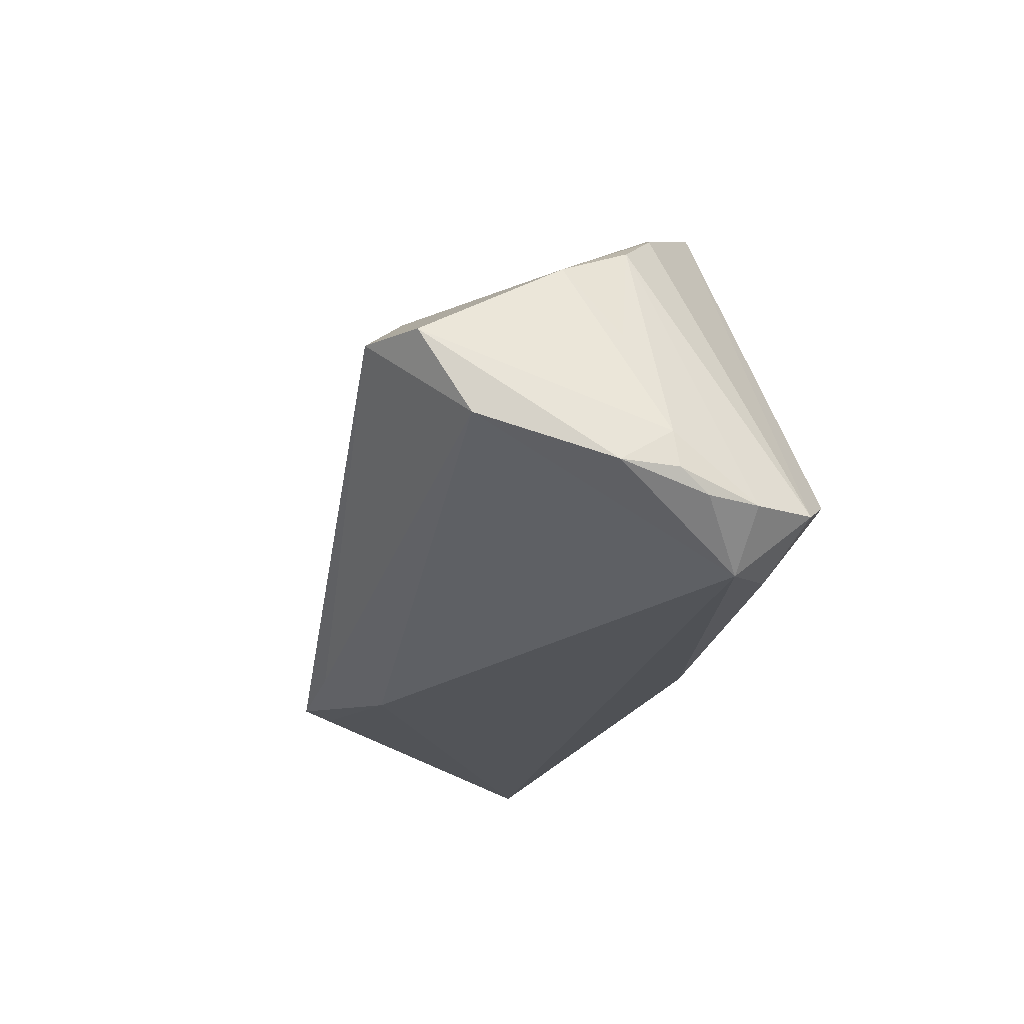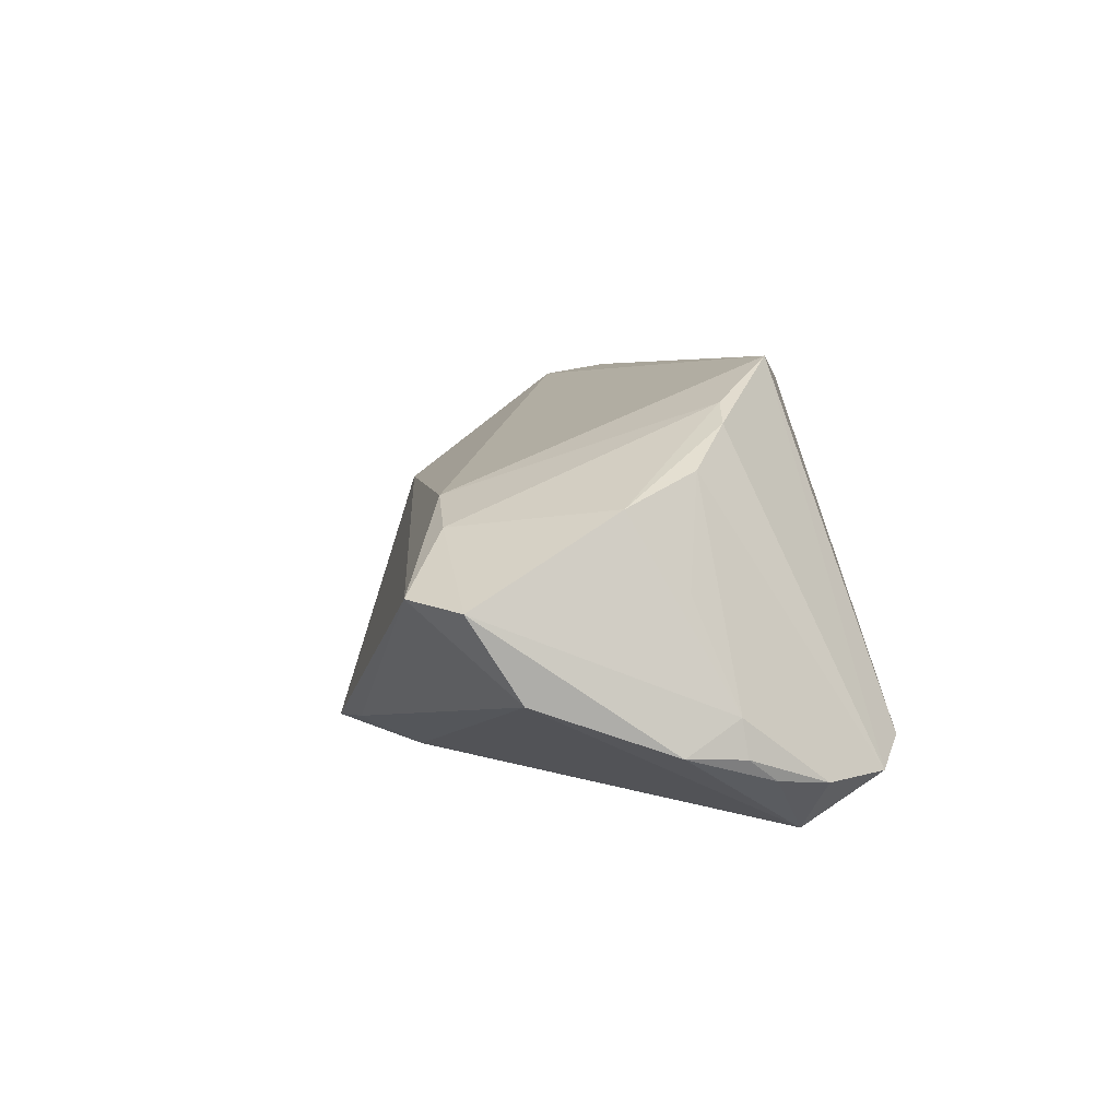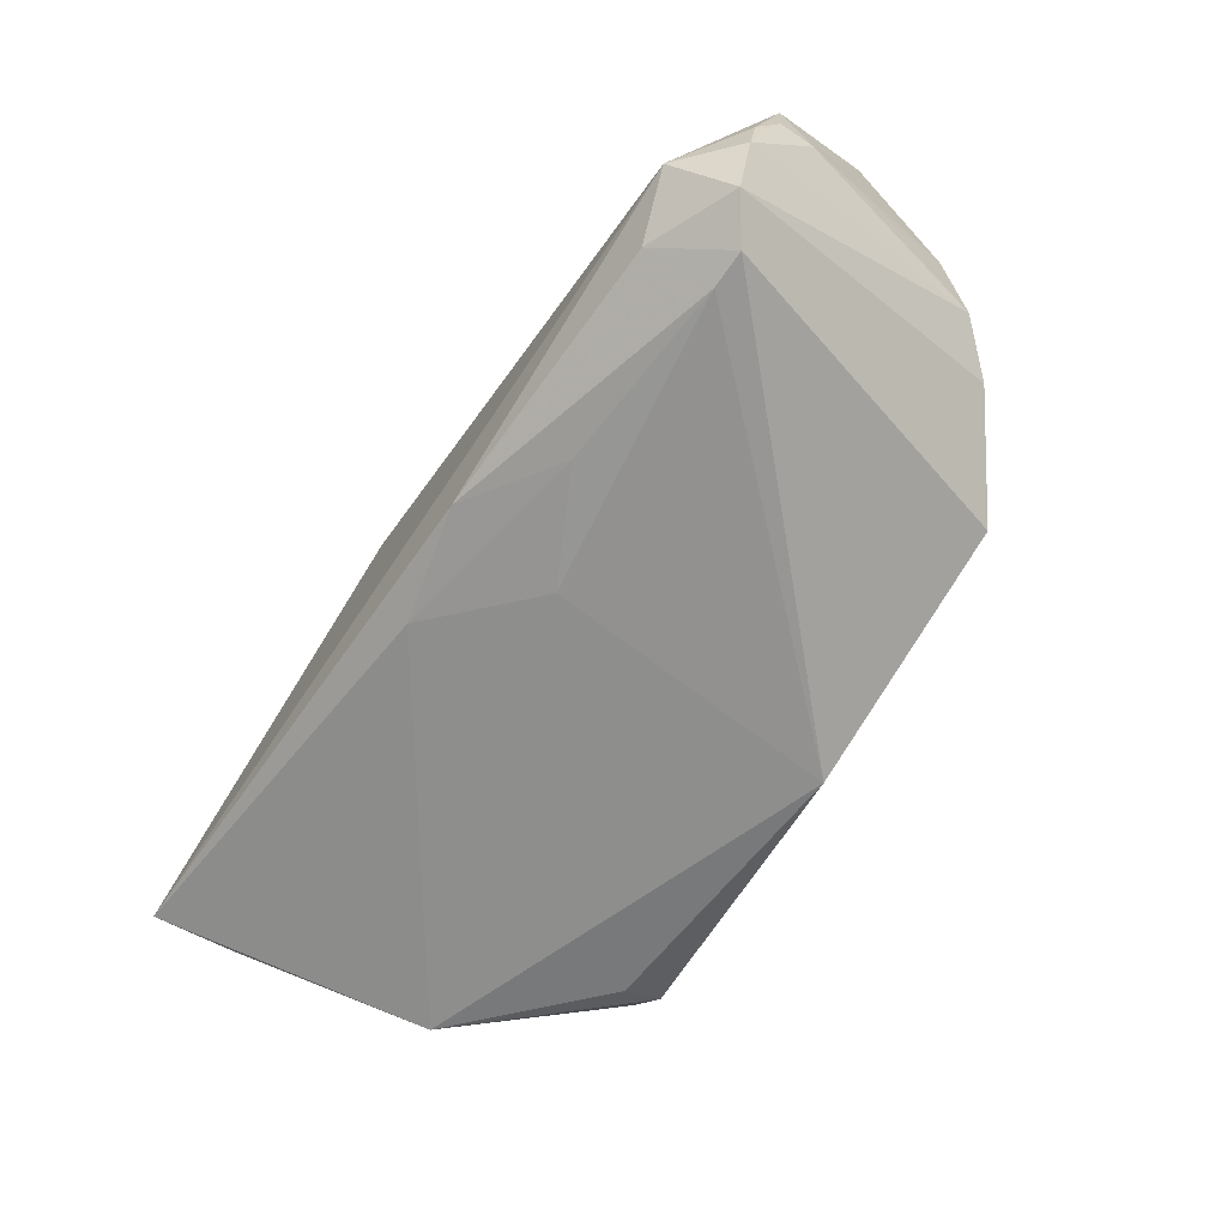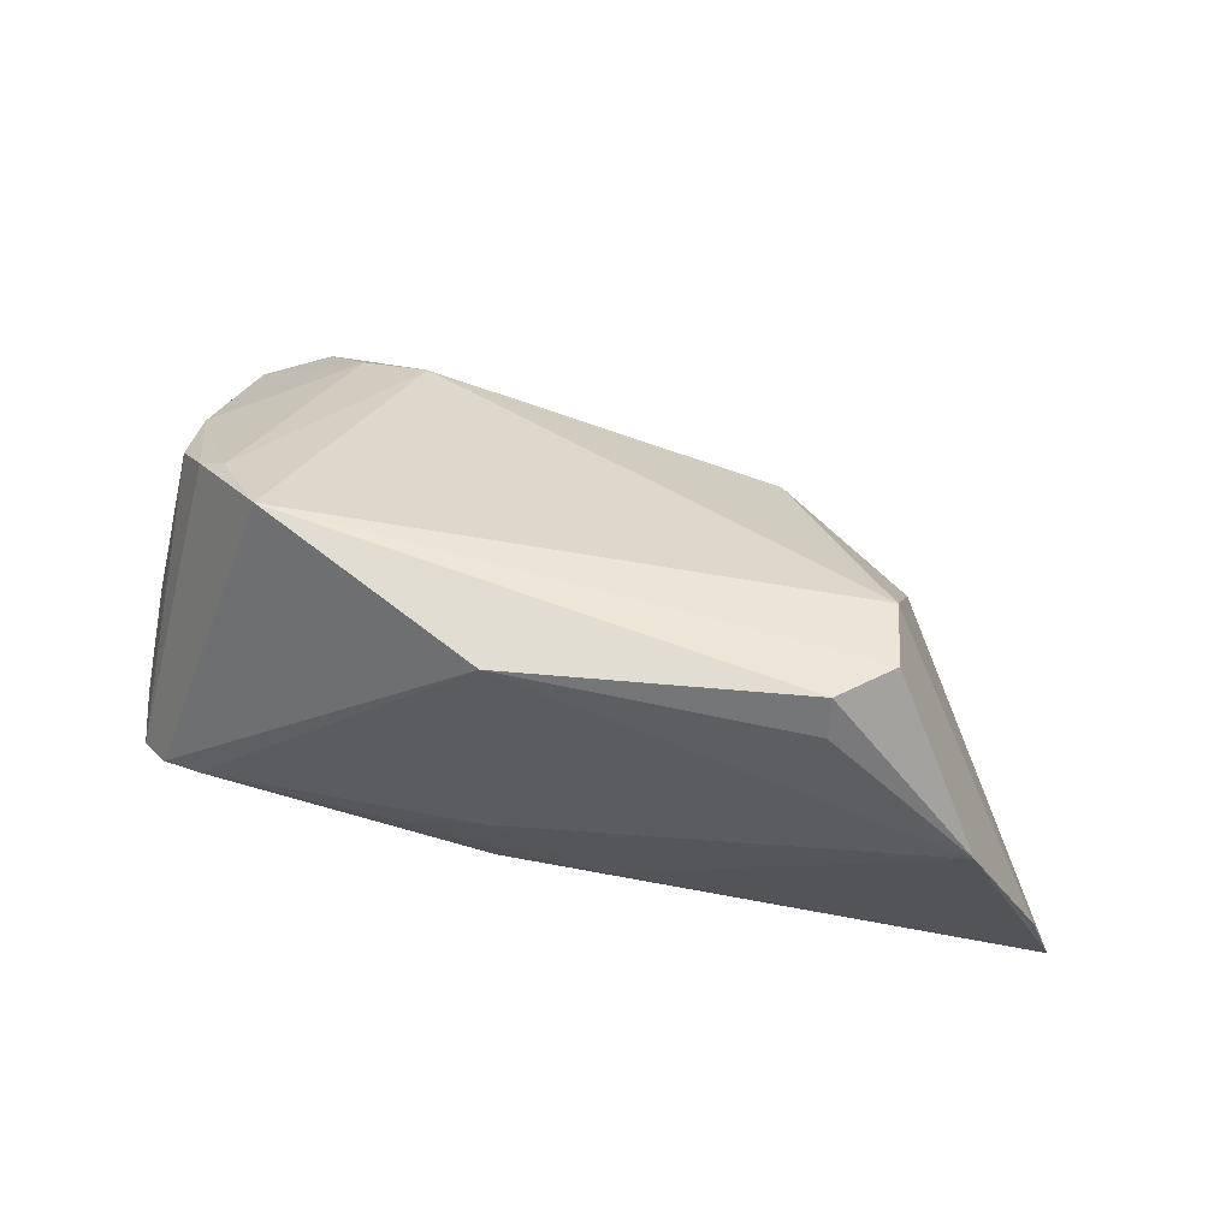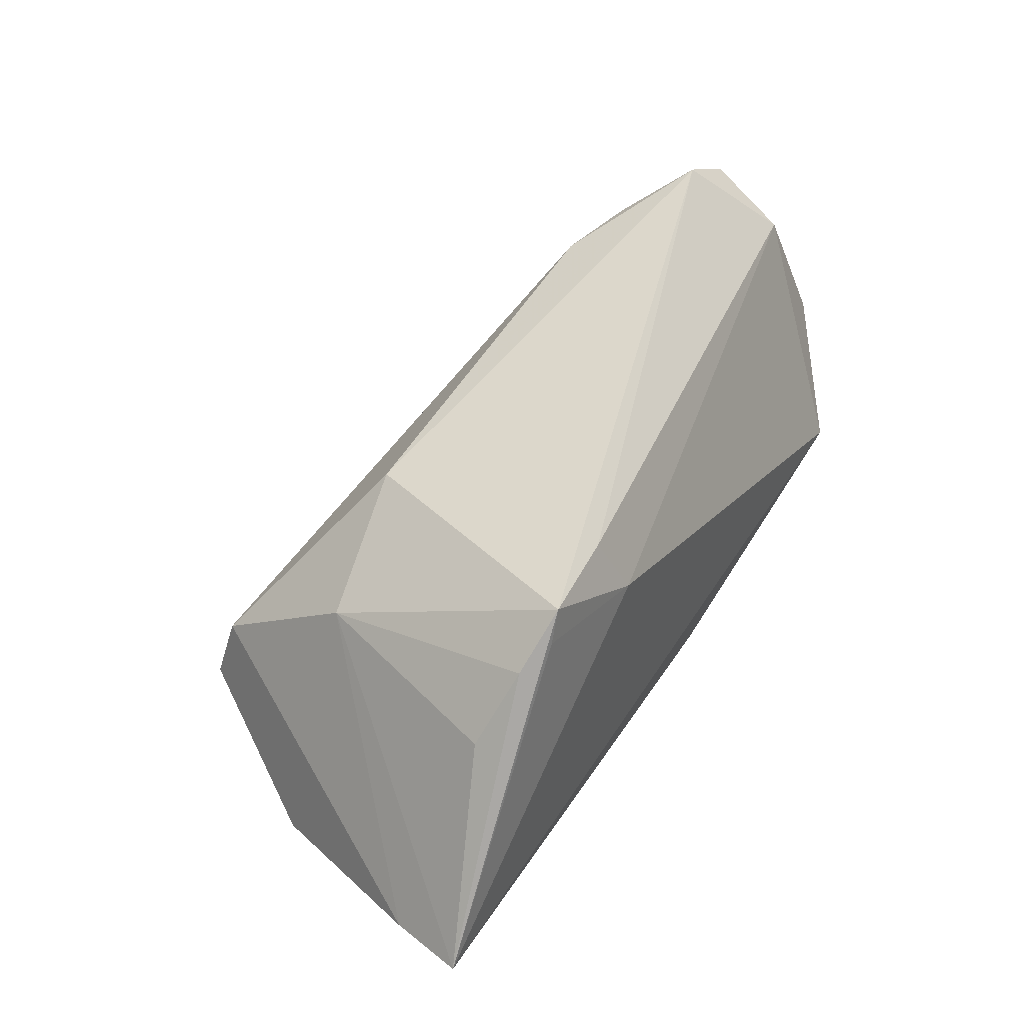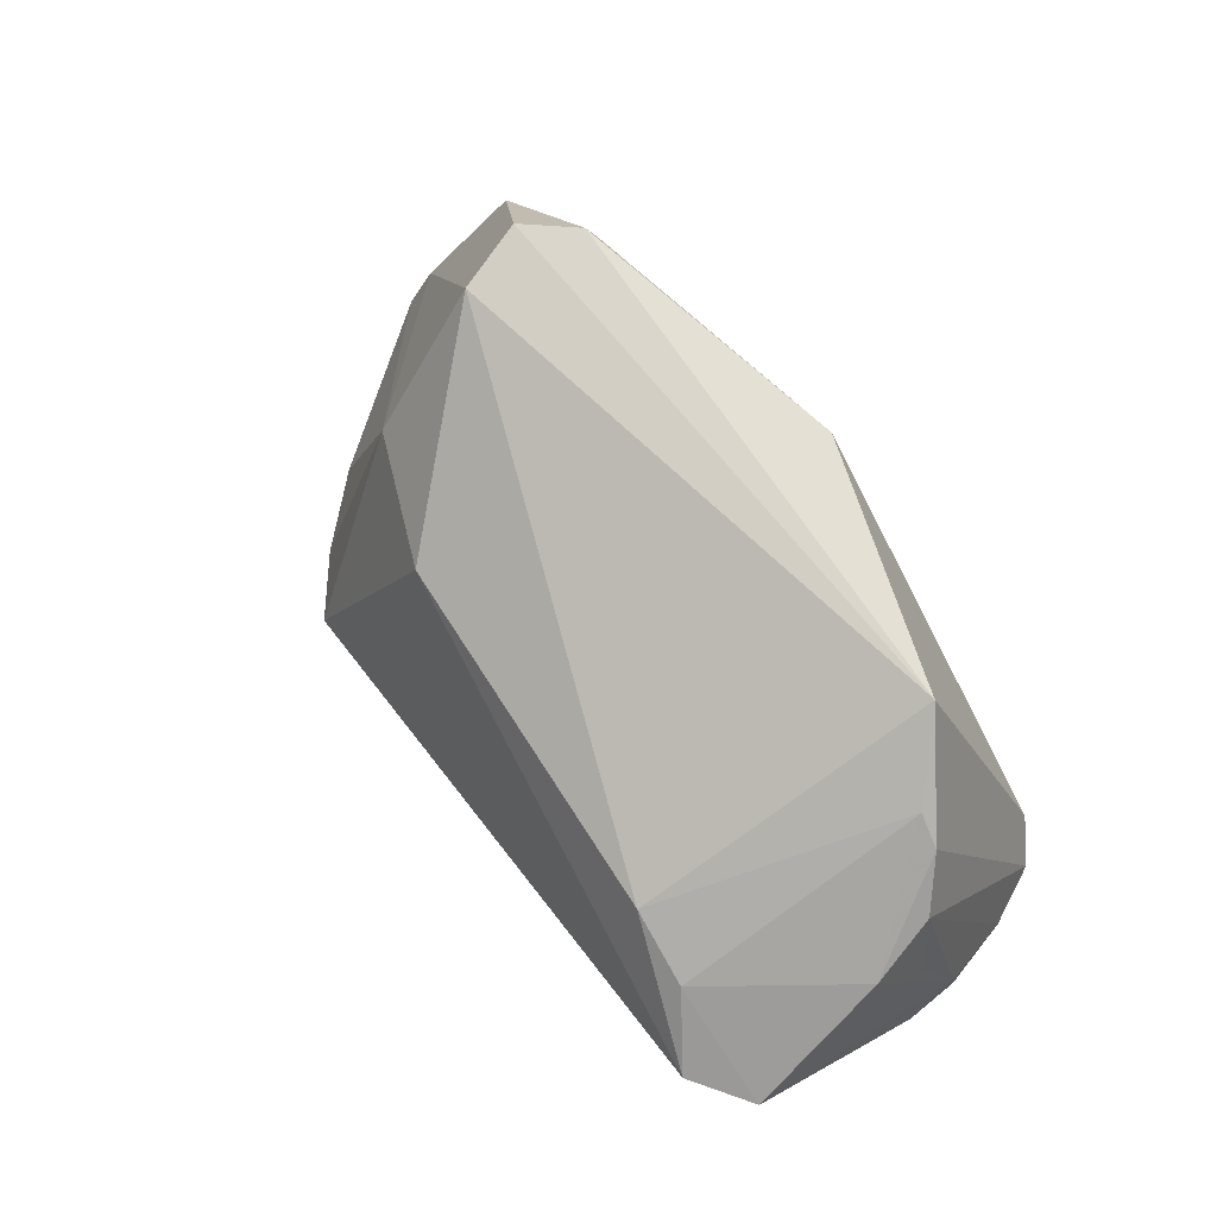
<metadata>
{"format":"obj","ext":"obj","renderer":"f3d","projection":"perspective","resolution":1024,"background":"white","views":[{"elev":-22.4,"azim":-101.6,"up":"+Z"},{"elev":3.3,"azim":-102.5,"up":"+Z"},{"elev":-68.0,"azim":-123.5,"up":"+Y"},{"elev":54.2,"azim":19.6,"up":"+Z"},{"elev":51.3,"azim":121.0,"up":"+Y"},{"elev":71.7,"azim":-128.0,"up":"+Z"}]}
</metadata>
<code>
v 0.01428 0.01643 0.01037
v -0.05613 -0.01053 -0.01978
v -0.05727 -0.006313 -0.01294
v -0.05755 -0.0001866 -0.01697
v -0.04301 -0.008056 0.01925
v -0.04297 -0.0268 -0.01666
v -0.007915 -0.02087 -0.02534
v -0.05494 0.02191 -0.002099
v -0.03522 -0.01561 0.02457
v -0.04137 -0.02135 -0.02402
v 0.01515 0.02348 -0.02126
v 0.03162 0.008763 0.007079
v -0.05332 0.005036 0.008172
v 0.03274 -0.005509 0.0246
v -0.05741 -0.006943 -0.01724
v -0.005152 -0.0268 0.02334
v 0.006119 -0.02052 -0.02217
v -0.04858 -0.01556 -0.02614
v 0.04022 0.0108 -0.01898
v -0.04032 0.02156 0.005931
v -0.04747 -0.0268 -0.01656
v 0.02915 0.0211 -0.02297
v 0.03019 -0.02183 0.02156
v -0.05157 -0.00306 0.01207
v -0.03124 0.02046 0.00911
v 0.03515 -0.0141 0.02611
v -0.006944 -0.02472 -0.0117
v -0.04757 0.0268 -0.001044
v -0.04677 -0.007298 0.01694
v -0.05205 -0.02369 -0.01968
v 0.02981 -0.02 0.02614
v 0.02683 0.02489 -0.02245
v 0.01338 0.01573 -0.0249
v -0.05476 -0.001546 -0.0004199
v -0.05476 0.0157 -0.01158
v 0.05755 -0.01116 -0.02614
v 0.05511 -0.01345 -0.01655
v -0.05528 -0.01644 -0.02024
v 0.03348 0.01899 -0.02113
v 0.04714 -0.02107 0.006135
v -0.0199 -0.02437 -0.01822
f 35 18 4
f 22 32 36
f 32 28 1
f 11 28 32
f 11 35 28
f 5 13 29
f 7 18 36
f 37 40 36
f 18 35 33
f 35 11 33
f 33 11 32
f 32 22 33
f 36 18 33
f 33 22 36
f 27 40 16
f 8 35 4
f 28 35 8
f 4 15 3
f 3 8 4
f 13 8 3
f 15 38 3
f 9 5 29
f 9 21 16
f 16 31 9
f 18 7 10
f 6 7 41
f 41 27 6
f 21 10 6
f 6 10 7
f 16 21 6
f 6 27 16
f 36 32 39
f 39 19 36
f 12 1 14
f 32 1 12
f 14 37 12
f 19 39 12
f 12 39 32
f 36 19 12
f 12 37 36
f 16 40 23
f 23 31 16
f 40 31 23
f 26 31 40
f 26 37 14
f 40 37 26
f 14 9 26
f 26 9 31
f 4 18 2
f 18 38 2
f 2 15 4
f 2 38 15
f 41 7 17
f 17 27 41
f 17 7 36
f 36 40 17
f 40 27 17
f 29 13 24
f 24 3 38
f 5 9 25
f 25 1 28
f 14 1 25
f 25 9 14
f 18 10 30
f 30 10 21
f 30 38 18
f 30 24 38
f 29 24 30
f 30 9 29
f 21 9 30
f 13 3 34
f 34 24 13
f 3 24 34
f 20 25 28
f 28 8 20
f 20 8 13
f 13 5 20
f 5 25 20

</code>
